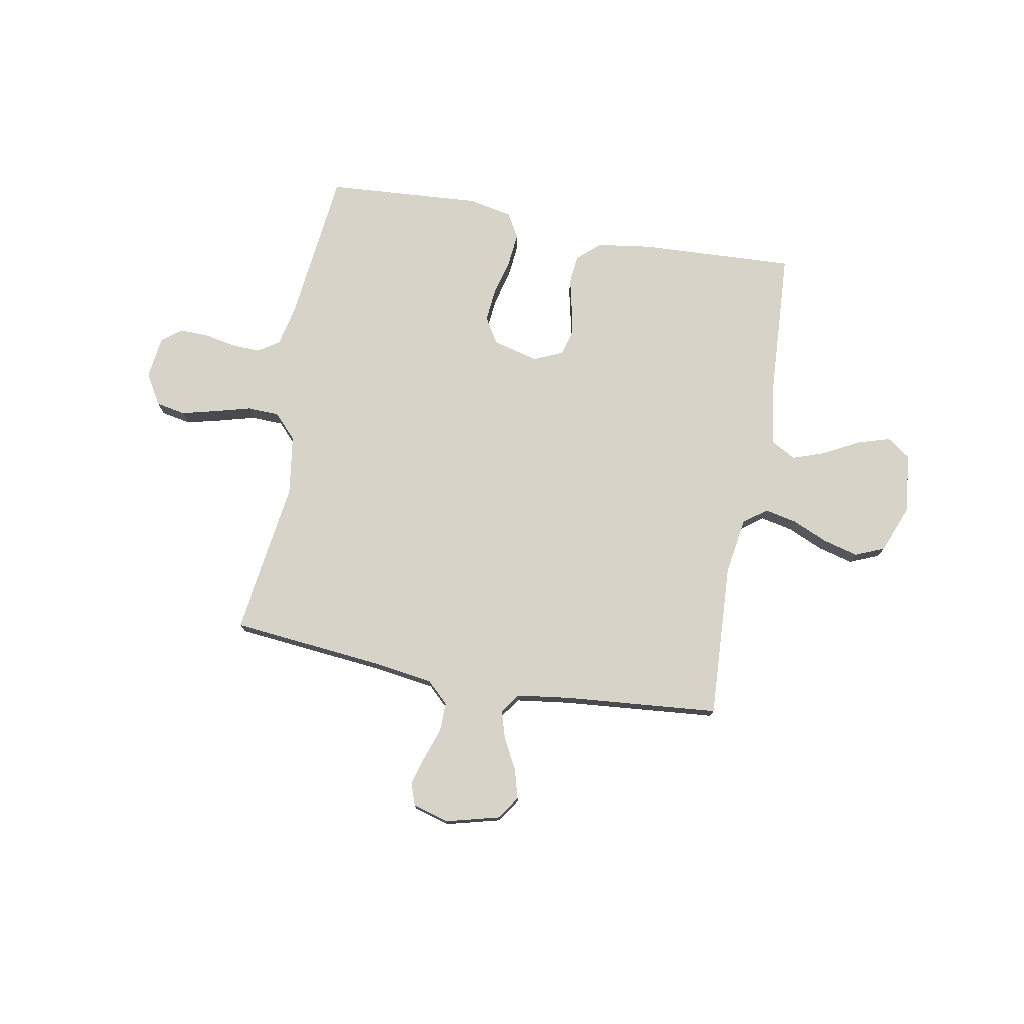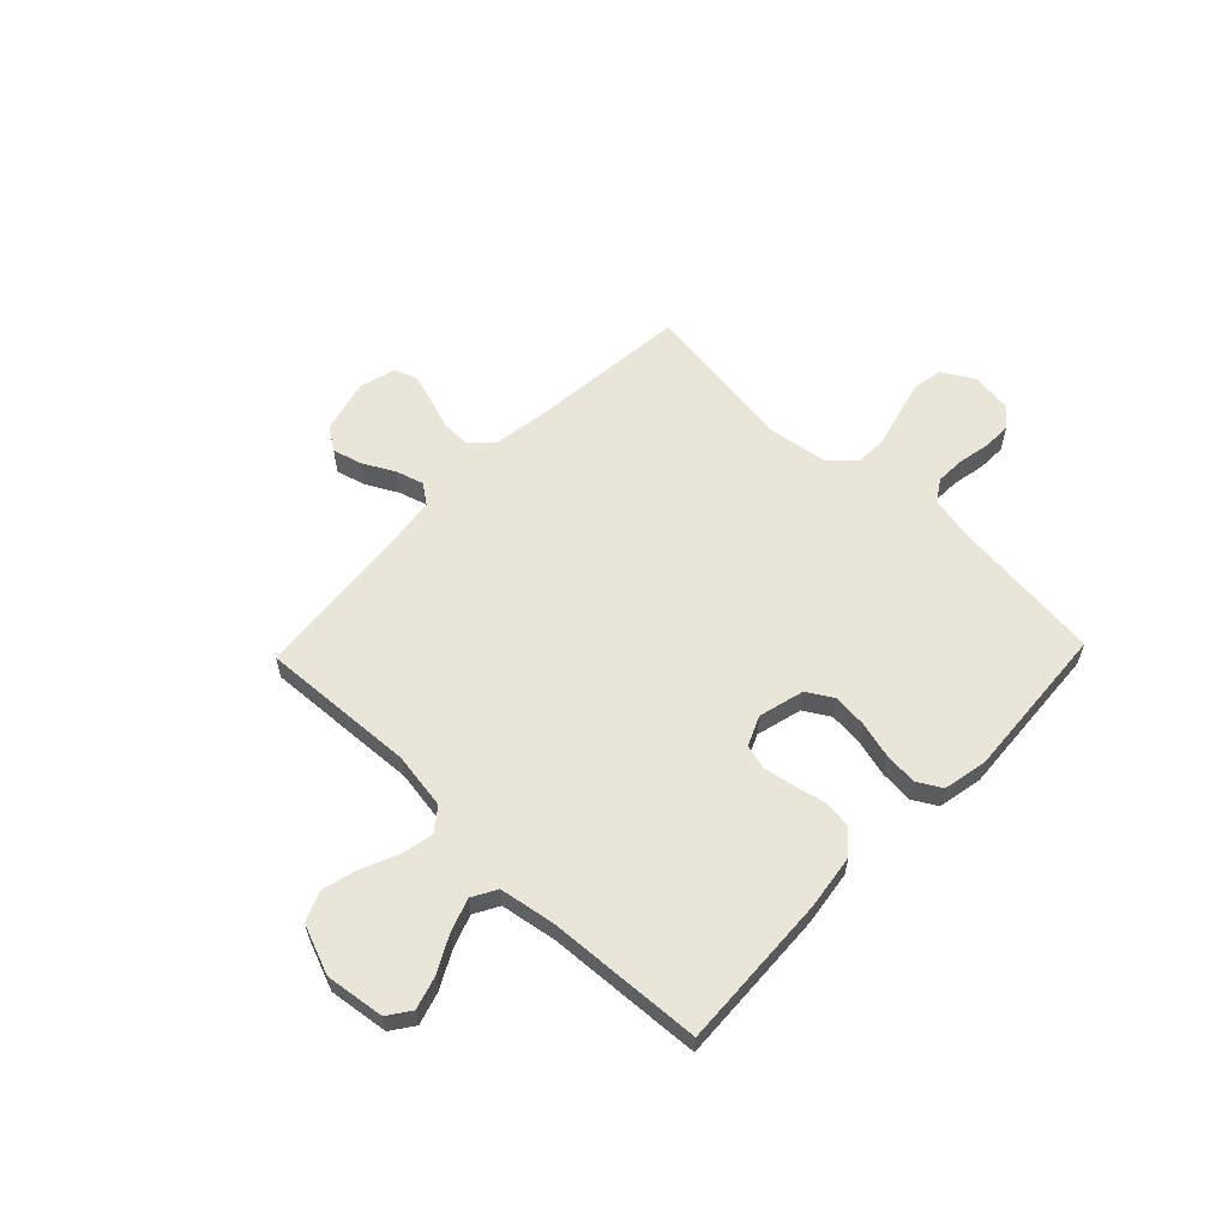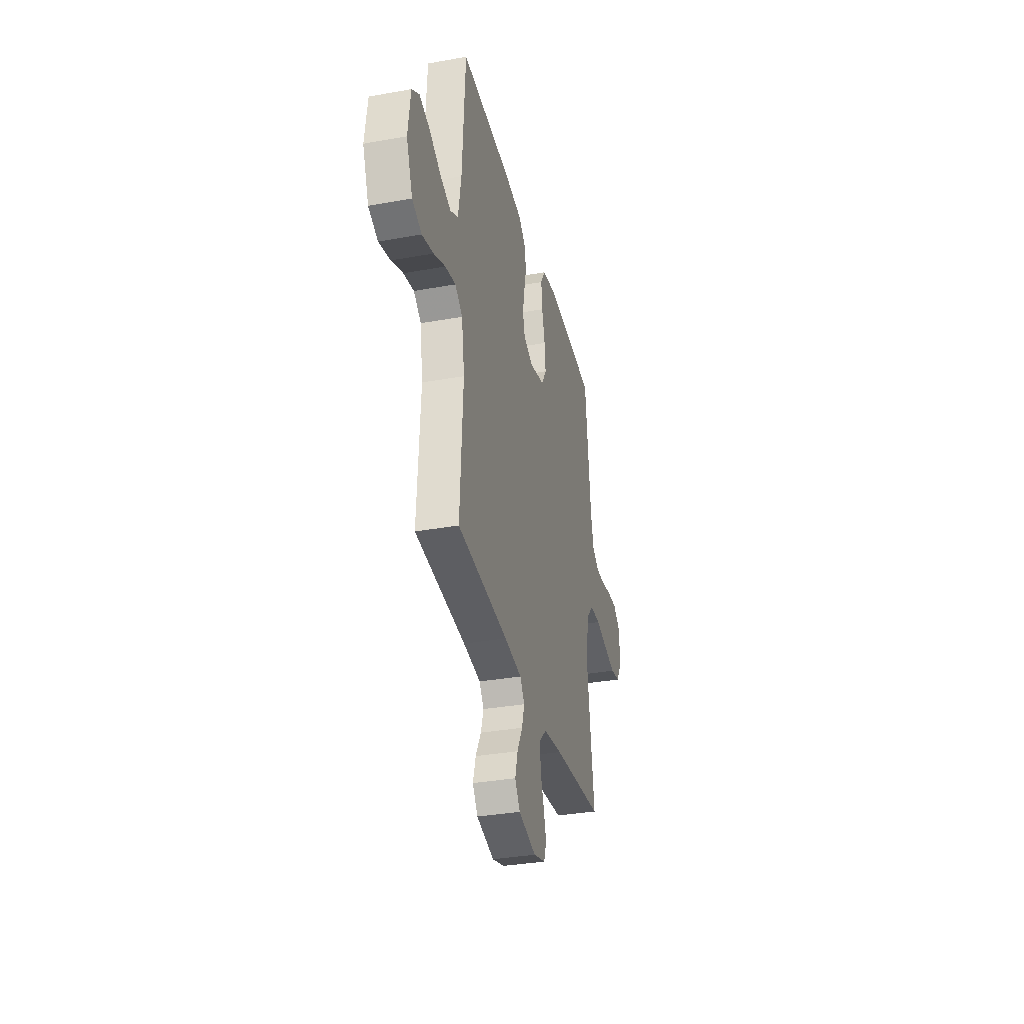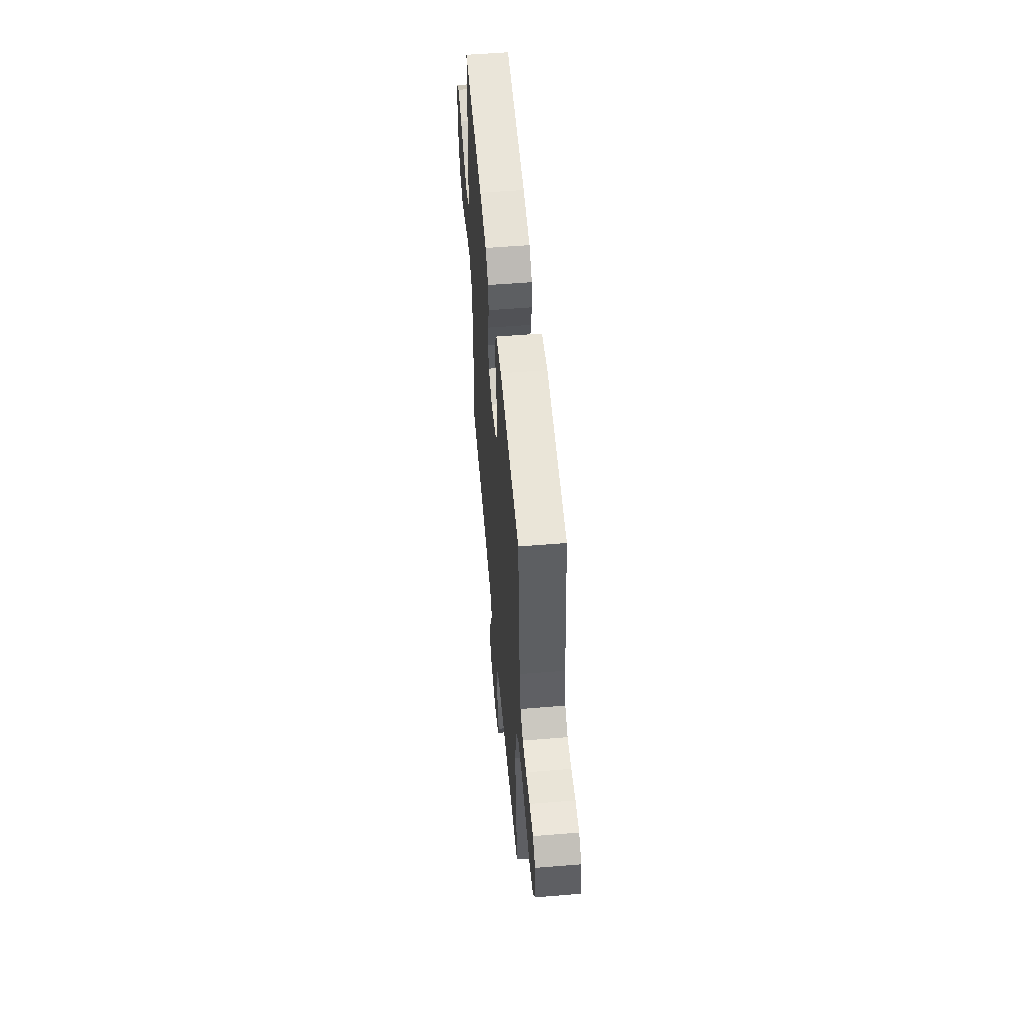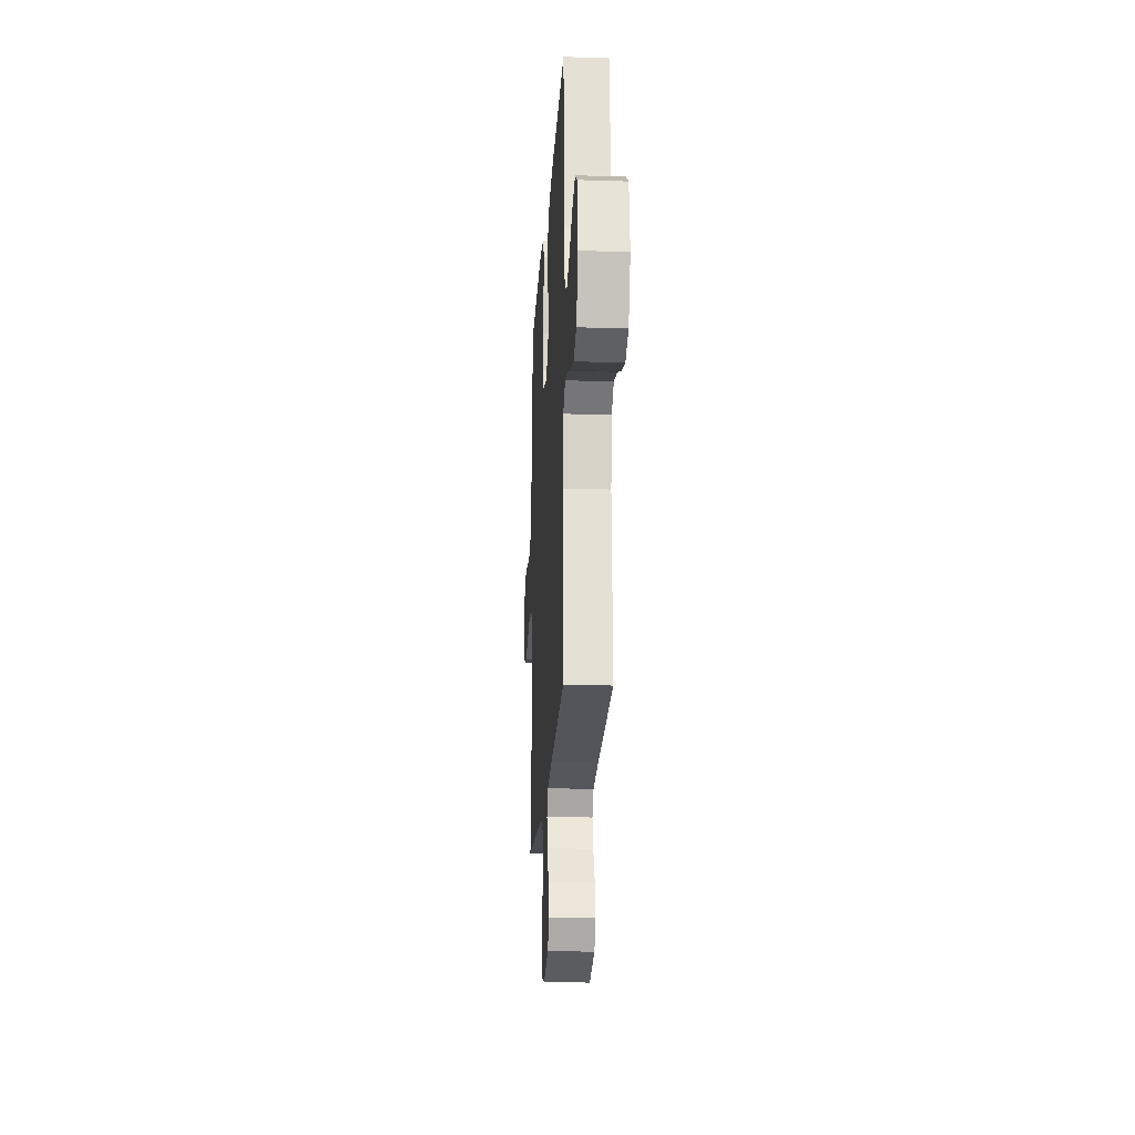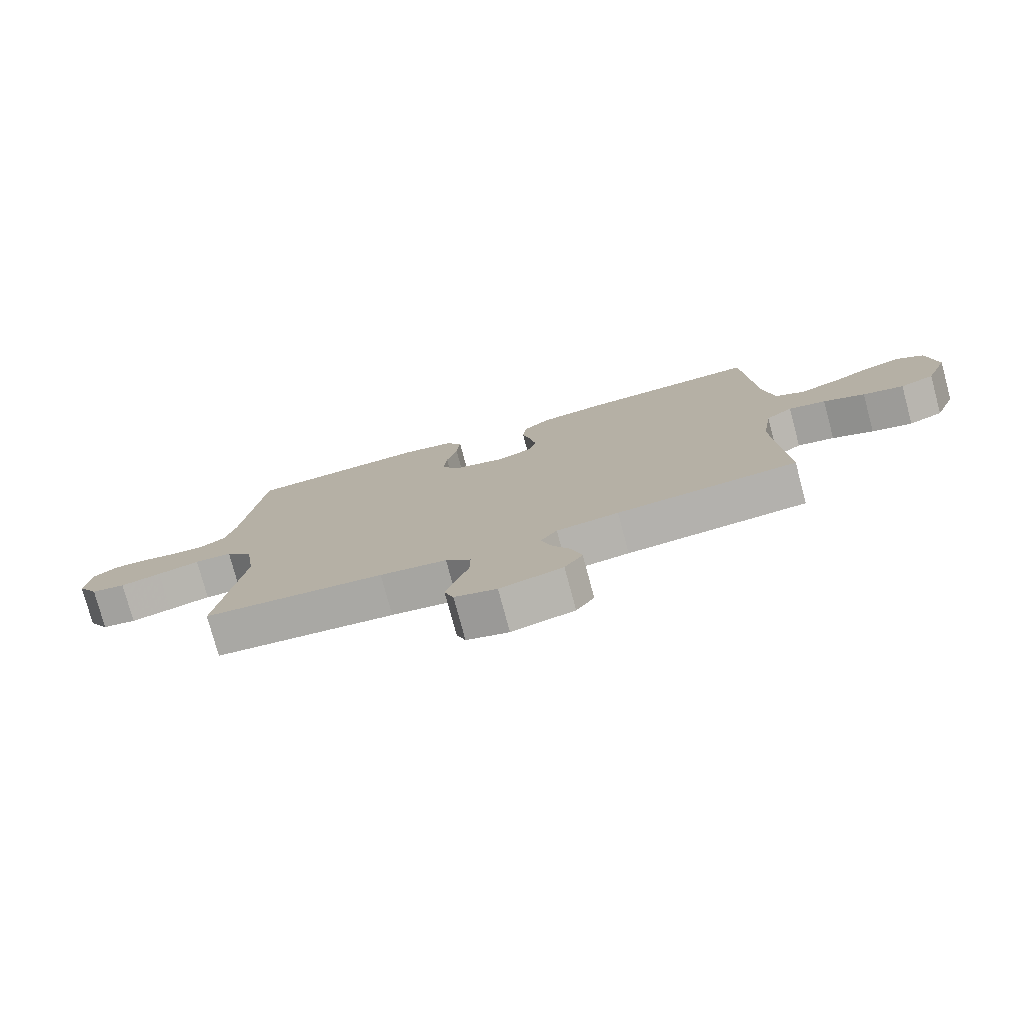
<metadata>
{"format":"obj","ext":"obj","renderer":"f3d","projection":"perspective","resolution":1024,"background":"white","views":[{"elev":76.1,"azim":-169.6,"up":"+Y"},{"elev":59.7,"azim":-46.1,"up":"+Y"},{"elev":-34.0,"azim":-76.3,"up":"+Z"},{"elev":55.1,"azim":85.1,"up":"+Z"},{"elev":-19.9,"azim":-93.4,"up":"+Z"},{"elev":-77.5,"azim":-165.0,"up":"+Z"}]}
</metadata>
<code>
v 0.5 0.07 0.5
v 0.533 0.07 0.2
v 0.55 0.07 0.123
v 0.591 0.07 0.096
v 0.648 0.07 0.098
v 0.709 0.07 0.11
v 0.764 0.07 0.111
v 0.802 0.07 0.081
v 0.812 0.07 0
v 0.777 0.07 -0.06
v 0.72 0.07 -0.071
v 0.652 0.07 -0.054
v 0.582 0.07 -0.035
v 0.52 0.07 -0.037
v 0.476 0.07 -0.084
v 0.459 0.07 -0.2
v 0.5 0.07 -0.5
v 0.2 0.07 -0.529
v 0.089 0.07 -0.545
v 0.047 0.07 -0.585
v 0.048 0.07 -0.641
v 0.069 0.07 -0.702
v 0.085 0.07 -0.758
v 0.07 0.07 -0.801
v 0 0.07 -0.821
v -0.104 0.07 -0.794
v -0.134 0.07 -0.749
v -0.118 0.07 -0.692
v -0.086 0.07 -0.632
v -0.07 0.07 -0.579
v -0.097 0.07 -0.541
v -0.2 0.07 -0.527
v -0.5 0.07 -0.5
v -0.483 0.07 -0.2
v -0.5 0.07 -0.091
v -0.544 0.07 -0.058
v -0.606 0.07 -0.071
v -0.675 0.07 -0.101
v -0.743 0.07 -0.119
v -0.8 0.07 -0.095
v -0.837 0.07 0
v -0.822 0.07 0.114
v -0.778 0.07 0.145
v -0.715 0.07 0.126
v -0.646 0.07 0.089
v -0.583 0.07 0.067
v -0.536 0.07 0.093
v -0.518 0.07 0.2
v -0.5 0.07 0.5
v -0.2 0.07 0.485
v -0.095 0.07 0.47
v -0.051 0.07 0.431
v -0.045 0.07 0.376
v -0.059 0.07 0.315
v -0.069 0.07 0.257
v -0.057 0.07 0.21
v 0 0.07 0.185
v 0.088 0.07 0.208
v 0.118 0.07 0.258
v 0.112 0.07 0.323
v 0.094 0.07 0.393
v 0.088 0.07 0.457
v 0.115 0.07 0.504
v 0.2 0.07 0.521
v 0.5 0 0.5
v 0.533 0 0.2
v 0.55 0 0.123
v 0.591 0 0.096
v 0.648 0 0.098
v 0.709 0 0.11
v 0.764 0 0.111
v 0.802 0 0.081
v 0.812 0 0
v 0.777 0 -0.06
v 0.72 0 -0.071
v 0.652 0 -0.054
v 0.582 0 -0.035
v 0.52 0 -0.037
v 0.476 0 -0.084
v 0.459 0 -0.2
v 0.5 0 -0.5
v 0.2 0 -0.529
v 0.089 0 -0.545
v 0.047 0 -0.585
v 0.048 0 -0.641
v 0.069 0 -0.702
v 0.085 0 -0.758
v 0.07 0 -0.801
v 0 0 -0.821
v -0.104 0 -0.794
v -0.134 0 -0.749
v -0.118 0 -0.692
v -0.086 0 -0.632
v -0.07 0 -0.579
v -0.097 0 -0.541
v -0.2 0 -0.527
v -0.5 0 -0.5
v -0.483 0 -0.2
v -0.5 0 -0.091
v -0.544 0 -0.058
v -0.606 0 -0.071
v -0.675 0 -0.101
v -0.743 0 -0.119
v -0.8 0 -0.095
v -0.837 0 0
v -0.822 0 0.114
v -0.778 0 0.145
v -0.715 0 0.126
v -0.646 0 0.089
v -0.583 0 0.067
v -0.536 0 0.093
v -0.518 0 0.2
v -0.5 0 0.5
v -0.2 0 0.485
v -0.095 0 0.47
v -0.051 0 0.431
v -0.045 0 0.376
v -0.059 0 0.315
v -0.069 0 0.257
v -0.057 0 0.21
v 0 0 0.185
v 0.088 0 0.208
v 0.118 0 0.258
v 0.112 0 0.323
v 0.094 0 0.393
v 0.088 0 0.457
v 0.115 0 0.504
v 0.2 0 0.521
f 64 1 2
f 63 64 2
f 62 63 2
f 61 62 2
f 60 61 2
f 59 60 2 3
f 58 59 3 4
f 57 58 4
f 52 53 54
f 51 52 54
f 50 51 54
f 49 50 54
f 48 49 54
f 47 48 54 55
f 46 47 55 56
f 43 44 45
f 42 43 45
f 41 42 45
f 40 41 45
f 39 40 45
f 38 39 45
f 37 38 45
f 36 37 45 46
f 46 56 57
f 36 46 57
f 35 36 57
f 32 33 34
f 35 57 4
f 34 35 4
f 32 34 4
f 31 32 4
f 27 28 29
f 26 27 29
f 25 26 29
f 24 25 29
f 23 24 29
f 22 23 29
f 21 22 29
f 20 21 29 30
f 16 17 18
f 15 16 18 19
f 11 12 13
f 10 11 13
f 9 10 13
f 8 9 13
f 7 8 13
f 6 7 13
f 5 6 13
f 5 13 14
f 4 5 14
f 30 31 4
f 20 30 4
f 19 20 4
f 15 19 4
f 4 14 15
f 66 65 128
f 66 128 127
f 66 127 126
f 66 126 125
f 66 125 124
f 67 66 124 123
f 68 67 123 122
f 68 122 121
f 118 117 116
f 118 116 115
f 118 115 114
f 118 114 113
f 118 113 112
f 119 118 112 111
f 120 119 111 110
f 109 108 107
f 109 107 106
f 109 106 105
f 109 105 104
f 109 104 103
f 109 103 102
f 109 102 101
f 110 109 101 100
f 121 120 110
f 121 110 100
f 121 100 99
f 98 97 96
f 68 121 99
f 68 99 98
f 68 98 96
f 68 96 95
f 93 92 91
f 93 91 90
f 93 90 89
f 93 89 88
f 93 88 87
f 93 87 86
f 93 86 85
f 94 93 85 84
f 82 81 80
f 83 82 80 79
f 77 76 75
f 77 75 74
f 77 74 73
f 77 73 72
f 77 72 71
f 77 71 70
f 77 70 69
f 78 77 69
f 78 69 68
f 68 95 94
f 68 94 84
f 68 84 83
f 68 83 79
f 79 78 68
f 1 65 66 2
f 2 66 67 3
f 3 67 68 4
f 4 68 69 5
f 5 69 70 6
f 6 70 71 7
f 7 71 72 8
f 8 72 73 9
f 9 73 74 10
f 10 74 75 11
f 11 75 76 12
f 12 76 77 13
f 13 77 78 14
f 14 78 79 15
f 15 79 80 16
f 16 80 81 17
f 17 81 82 18
f 18 82 83 19
f 19 83 84 20
f 20 84 85 21
f 21 85 86 22
f 22 86 87 23
f 23 87 88 24
f 24 88 89 25
f 25 89 90 26
f 26 90 91 27
f 27 91 92 28
f 28 92 93 29
f 29 93 94 30
f 30 94 95 31
f 31 95 96 32
f 32 96 97 33
f 33 97 98 34
f 34 98 99 35
f 35 99 100 36
f 36 100 101 37
f 37 101 102 38
f 38 102 103 39
f 39 103 104 40
f 40 104 105 41
f 41 105 106 42
f 42 106 107 43
f 43 107 108 44
f 44 108 109 45
f 45 109 110 46
f 46 110 111 47
f 47 111 112 48
f 48 112 113 49
f 49 113 114 50
f 50 114 115 51
f 51 115 116 52
f 52 116 117 53
f 53 117 118 54
f 54 118 119 55
f 55 119 120 56
f 56 120 121 57
f 57 121 122 58
f 58 122 123 59
f 59 123 124 60
f 60 124 125 61
f 61 125 126 62
f 62 126 127 63
f 63 127 128 64
f 64 128 65 1

</code>
